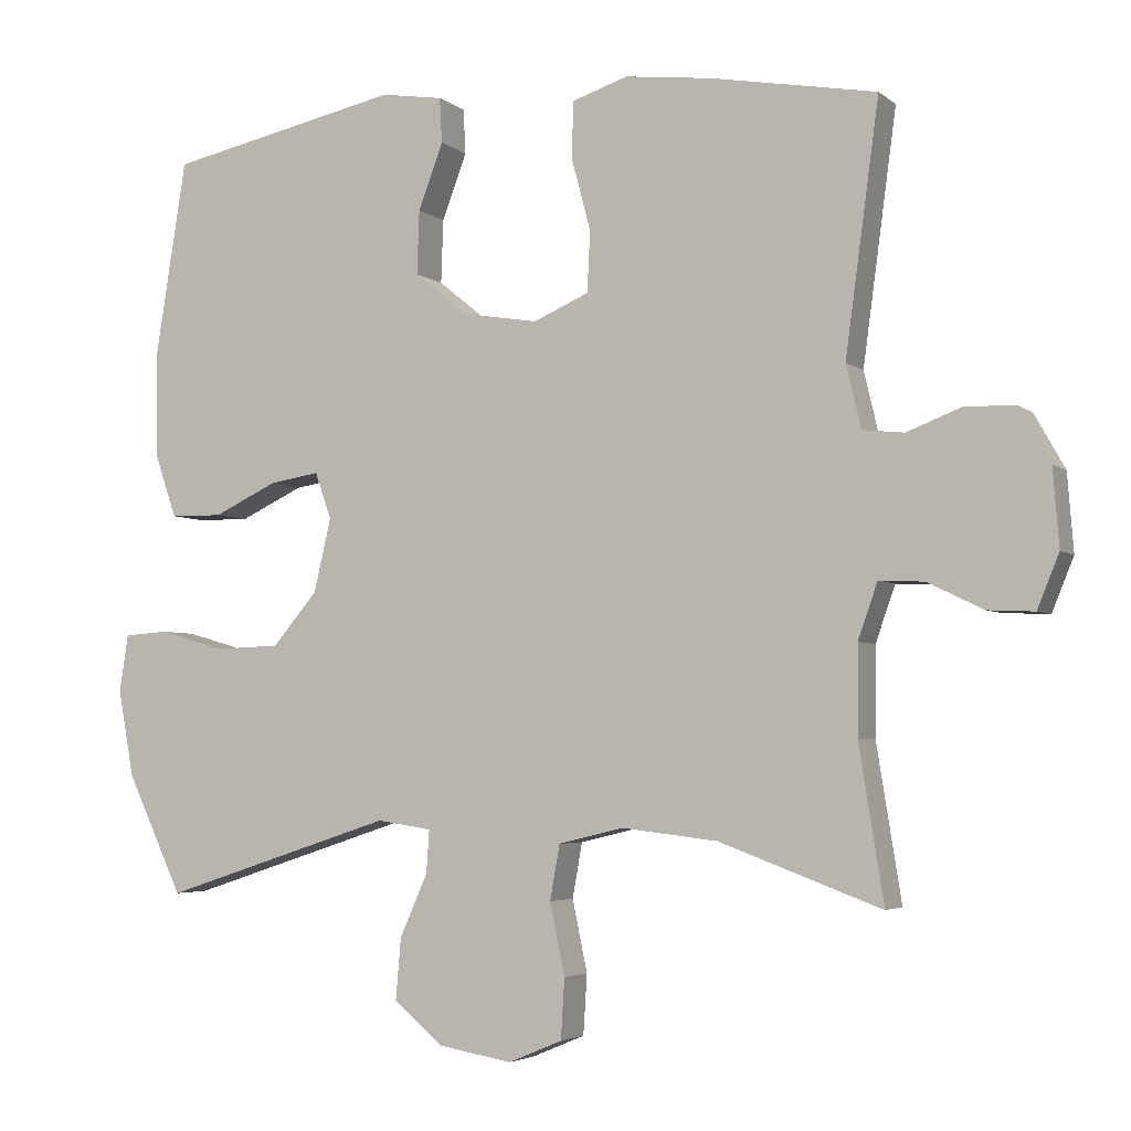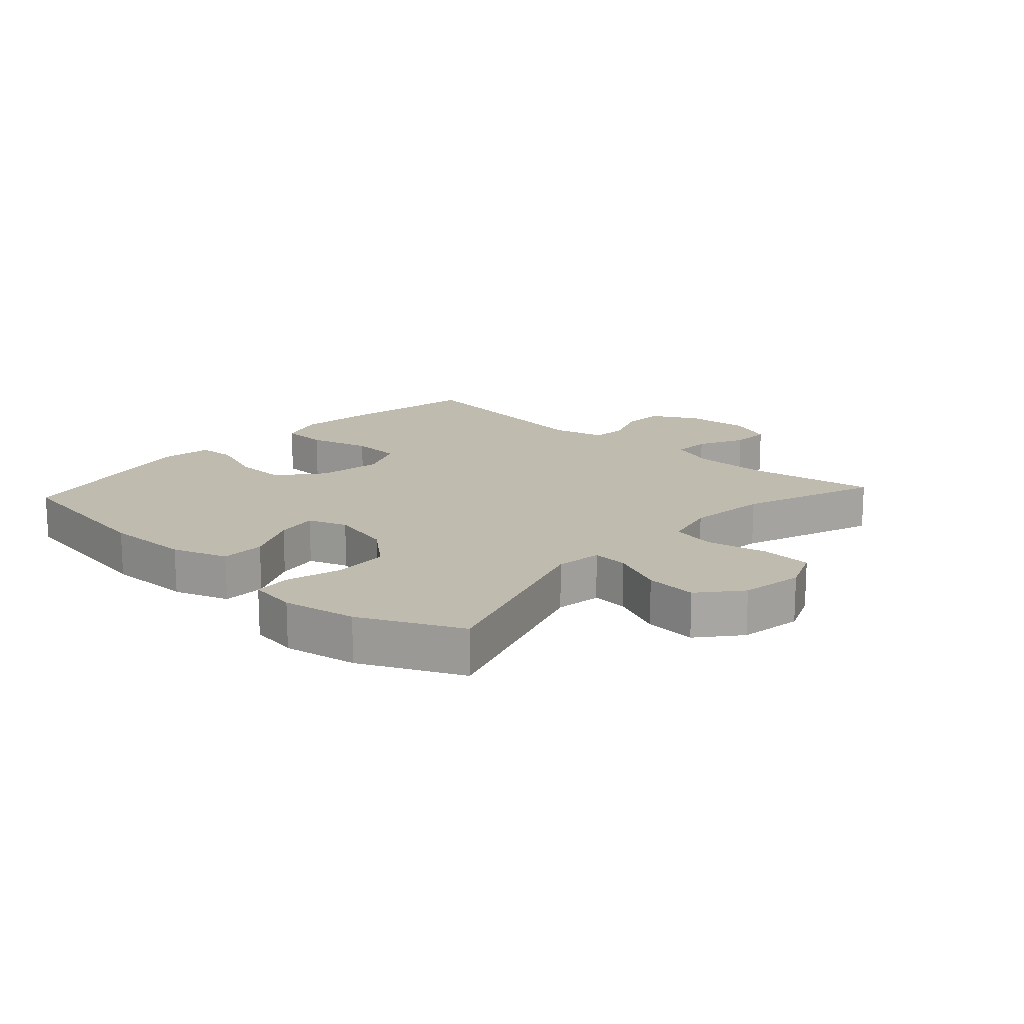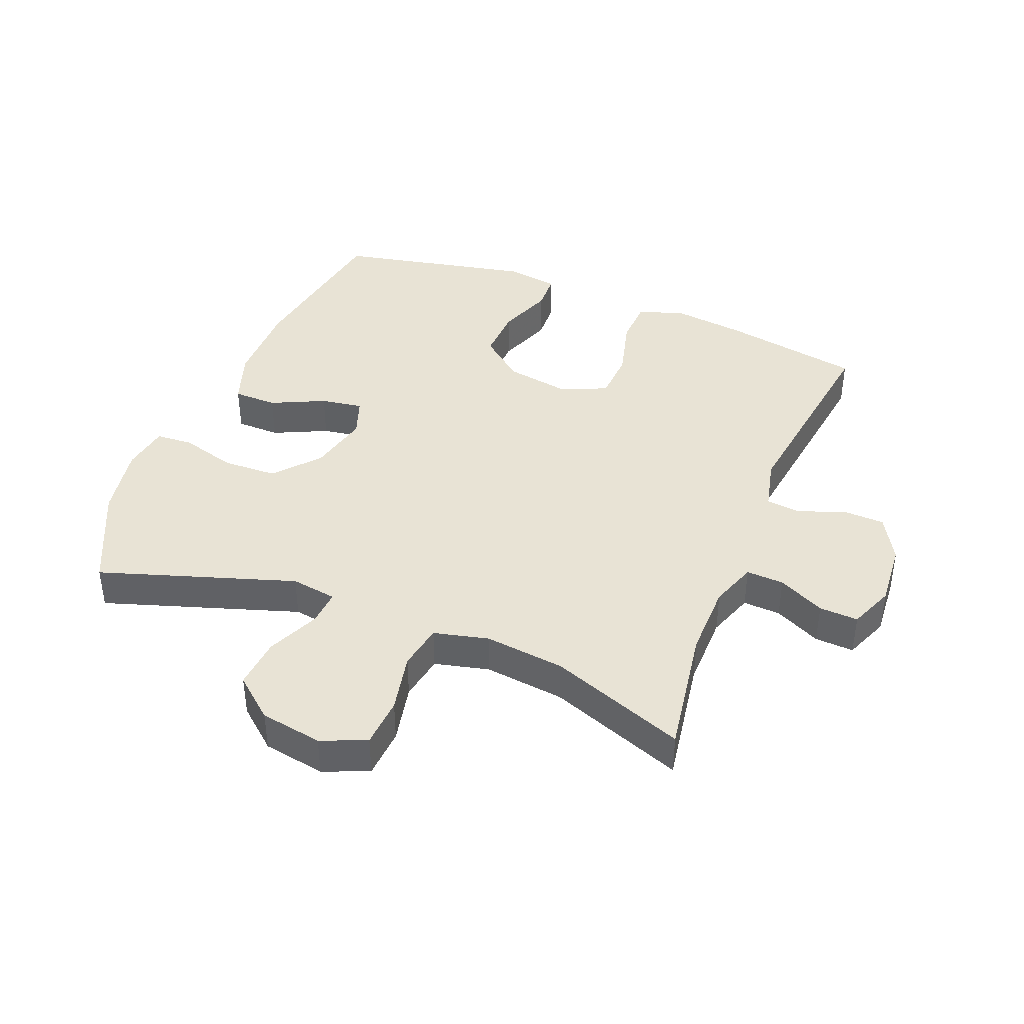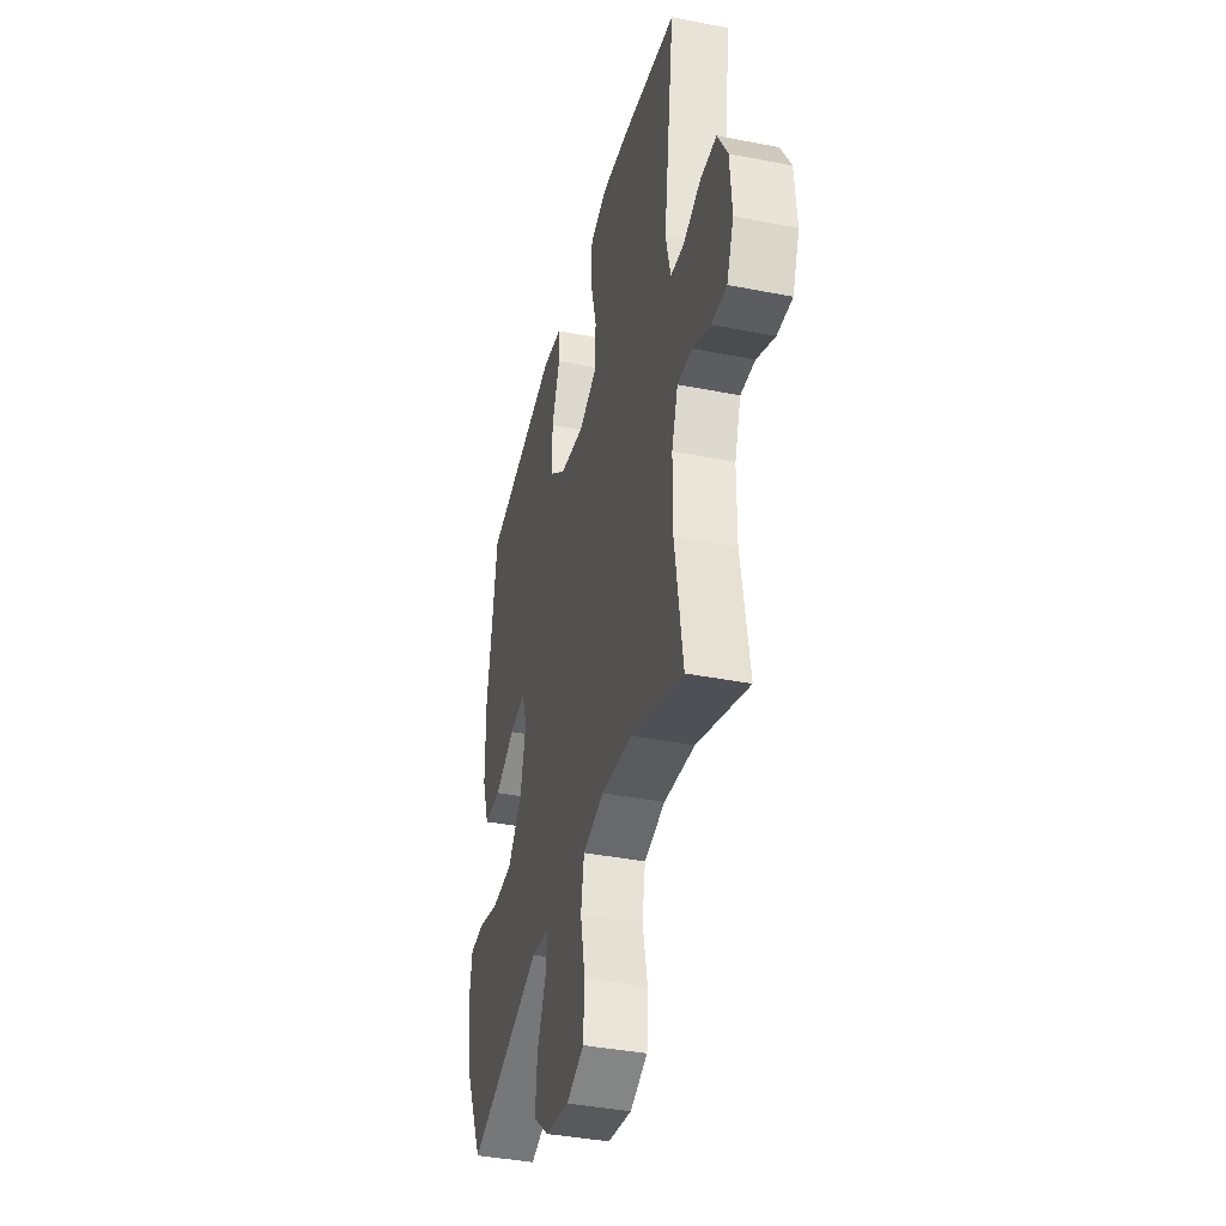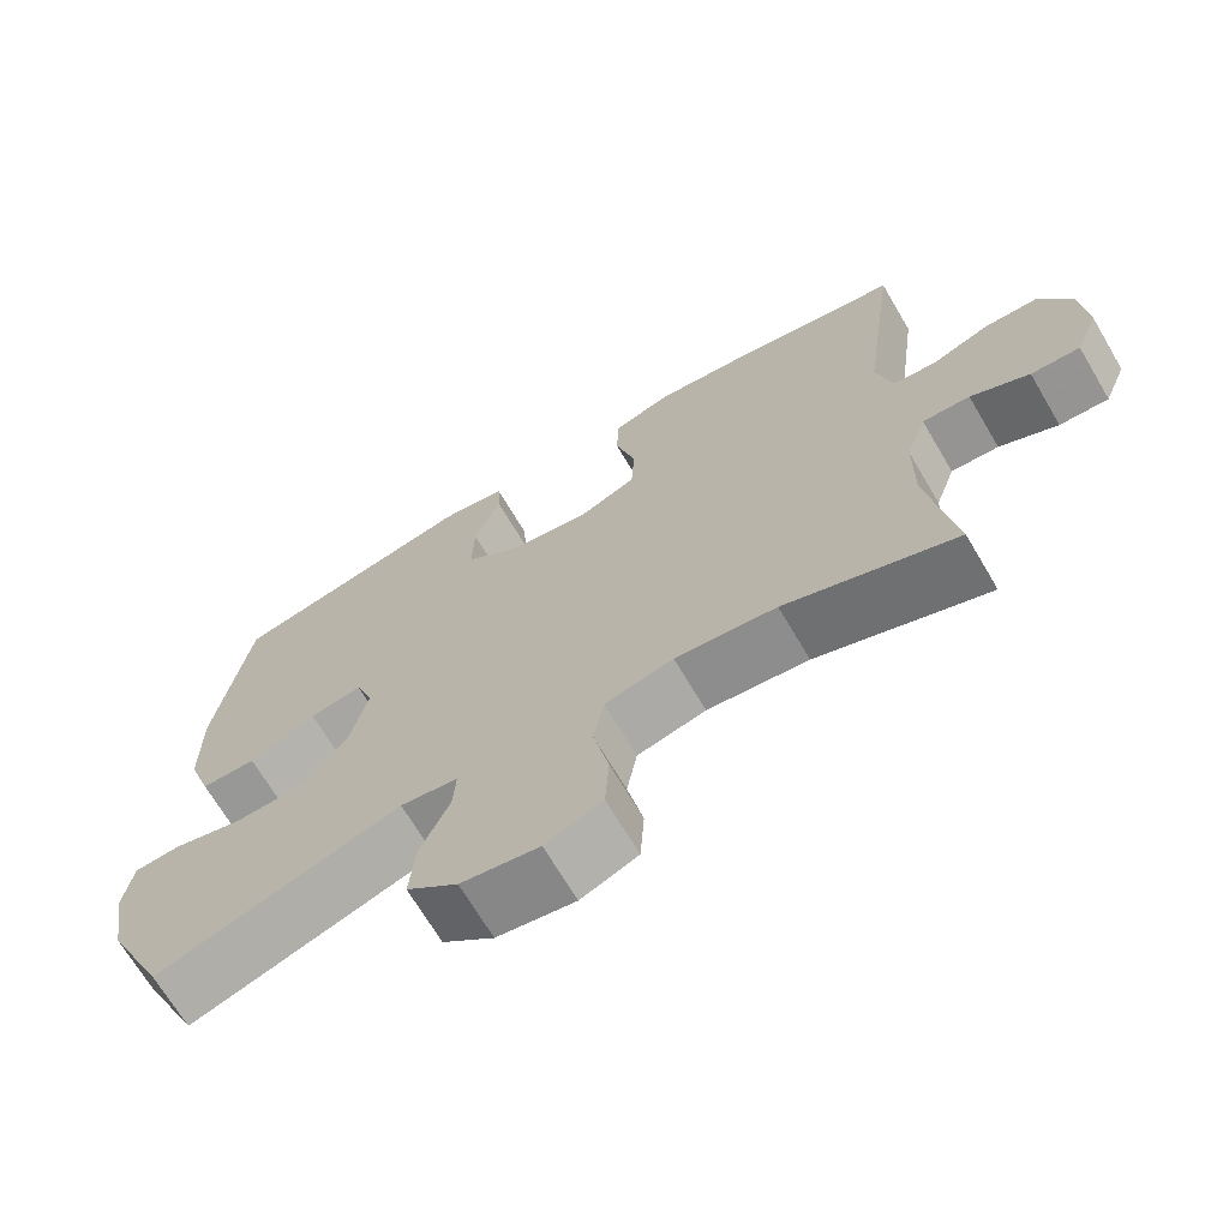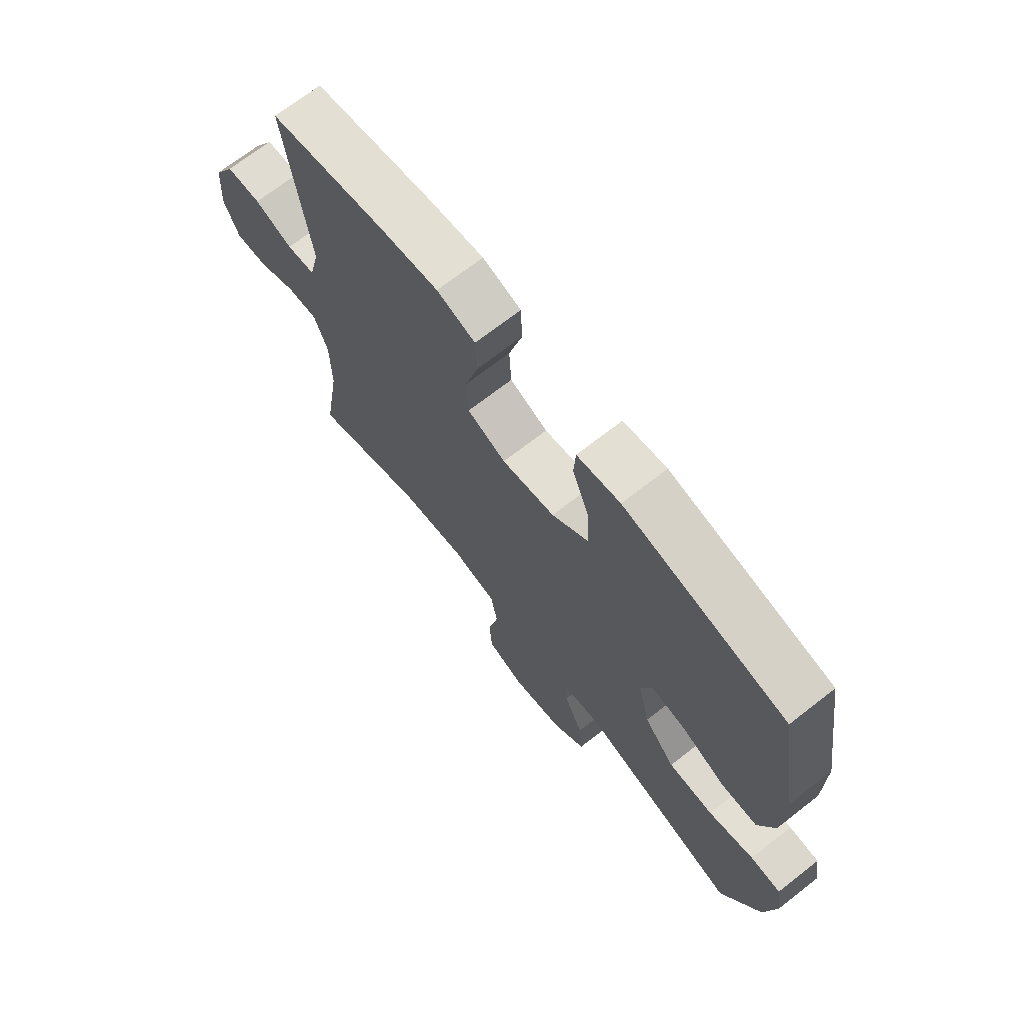
<metadata>
{"format":"obj","ext":"obj","renderer":"f3d","projection":"perspective","resolution":1024,"background":"white","views":[{"elev":-4.0,"azim":-155.6,"up":"+Z"},{"elev":16.2,"azim":132.3,"up":"+Y"},{"elev":41.1,"azim":-158.2,"up":"+Y"},{"elev":-39.2,"azim":-103.8,"up":"+Z"},{"elev":-69.0,"azim":-149.4,"up":"+Z"},{"elev":70.2,"azim":52.0,"up":"+Z"}]}
</metadata>
<code>
v -0.5 0.07 -0.5
v -0.467 0.07 -0.294
v -0.468 0.07 -0.176
v -0.494 0.07 -0.102
v -0.554 0.07 -0.105
v -0.628 0.07 -0.141
v -0.69 0.07 -0.144
v -0.719 0.07 -0.073
v -0.711 0.07 0.03
v -0.67 0.07 0.103
v -0.603 0.07 0.105
v -0.53 0.07 0.077
v -0.475 0.07 0.083
v -0.455 0.07 0.167
v -0.5 0.07 0.5
v -0.278 0.07 0.54
v -0.163 0.07 0.554
v -0.089 0.07 0.53
v -0.086 0.07 0.456
v -0.112 0.07 0.358
v -0.108 0.07 0.278
v -0.034 0.07 0.246
v 0.068 0.07 0.263
v 0.138 0.07 0.32
v 0.135 0.07 0.405
v 0.102 0.07 0.493
v 0.105 0.07 0.553
v 0.188 0.07 0.566
v 0.5 0.07 0.5
v 0.542 0.07 0.236
v 0.541 0.07 0.1
v 0.511 0.07 0.013
v 0.441 0.07 0.012
v 0.356 0.07 0.052
v 0.289 0.07 0.063
v 0.267 0.07 0.001
v 0.29 0.07 -0.097
v 0.35 0.07 -0.167
v 0.437 0.07 -0.17
v 0.525 0.07 -0.145
v 0.584 0.07 -0.149
v 0.596 0.07 -0.225
v 0.575 0.07 -0.341
v 0.5 0.07 -0.5
v 0.19 0.07 -0.399
v 0.117 0.07 -0.41
v 0.121 0.07 -0.467
v 0.158 0.07 -0.55
v 0.165 0.07 -0.632
v 0.1 0.07 -0.687
v 0.001 0.07 -0.704
v -0.071 0.07 -0.674
v -0.076 0.07 -0.594
v -0.056 0.07 -0.499
v -0.069 0.07 -0.426
v -0.156 0.07 -0.405
v -0.284 0.07 -0.42
v -0.5 0 -0.5
v -0.467 0 -0.294
v -0.468 0 -0.176
v -0.494 0 -0.102
v -0.554 0 -0.105
v -0.628 0 -0.141
v -0.69 0 -0.144
v -0.719 0 -0.073
v -0.711 0 0.03
v -0.67 0 0.103
v -0.603 0 0.105
v -0.53 0 0.077
v -0.475 0 0.083
v -0.455 0 0.167
v -0.5 0 0.5
v -0.278 0 0.54
v -0.163 0 0.554
v -0.089 0 0.53
v -0.086 0 0.456
v -0.112 0 0.358
v -0.108 0 0.278
v -0.034 0 0.246
v 0.068 0 0.263
v 0.138 0 0.32
v 0.135 0 0.405
v 0.102 0 0.493
v 0.105 0 0.553
v 0.188 0 0.566
v 0.5 0 0.5
v 0.542 0 0.236
v 0.541 0 0.1
v 0.511 0 0.013
v 0.441 0 0.012
v 0.356 0 0.052
v 0.289 0 0.063
v 0.267 0 0.001
v 0.29 0 -0.097
v 0.35 0 -0.167
v 0.437 0 -0.17
v 0.525 0 -0.145
v 0.584 0 -0.149
v 0.596 0 -0.225
v 0.575 0 -0.341
v 0.5 0 -0.5
v 0.19 0 -0.399
v 0.117 0 -0.41
v 0.121 0 -0.467
v 0.158 0 -0.55
v 0.165 0 -0.632
v 0.1 0 -0.687
v 0.001 0 -0.704
v -0.071 0 -0.674
v -0.076 0 -0.594
v -0.056 0 -0.499
v -0.069 0 -0.426
v -0.156 0 -0.405
v -0.284 0 -0.42
f 52 53 54
f 51 52 54
f 50 51 54
f 49 50 54
f 48 49 54
f 47 48 54
f 46 47 54 55
f 45 46 55 56
f 43 44 45
f 42 43 45
f 41 42 45
f 40 41 45
f 39 40 45
f 38 39 45 56
f 32 33 34
f 31 32 34
f 30 31 34
f 29 30 34
f 28 29 34
f 27 28 34
f 26 27 34
f 25 26 34
f 24 25 34 35
f 23 24 35 36
f 18 19 20
f 17 18 20
f 16 17 20
f 15 16 20
f 14 15 20
f 13 14 20 21
f 10 11 12
f 9 10 12
f 8 9 12
f 7 8 12
f 6 7 12
f 5 6 12
f 4 5 12 13
f 13 21 22
f 4 13 22
f 3 4 22
f 57 1 2
f 2 3 22
f 57 2 22
f 56 57 22
f 38 56 22
f 37 38 22
f 22 23 36 37
f 111 110 109
f 111 109 108
f 111 108 107
f 111 107 106
f 111 106 105
f 111 105 104
f 112 111 104 103
f 113 112 103 102
f 102 101 100
f 102 100 99
f 102 99 98
f 102 98 97
f 102 97 96
f 113 102 96 95
f 91 90 89
f 91 89 88
f 91 88 87
f 91 87 86
f 91 86 85
f 91 85 84
f 91 84 83
f 91 83 82
f 92 91 82 81
f 93 92 81 80
f 77 76 75
f 77 75 74
f 77 74 73
f 77 73 72
f 77 72 71
f 78 77 71 70
f 69 68 67
f 69 67 66
f 69 66 65
f 69 65 64
f 69 64 63
f 69 63 62
f 70 69 62 61
f 79 78 70
f 79 70 61
f 79 61 60
f 59 58 114
f 79 60 59
f 79 59 114
f 79 114 113
f 79 113 95
f 79 95 94
f 94 93 80 79
f 1 58 59 2
f 2 59 60 3
f 3 60 61 4
f 4 61 62 5
f 5 62 63 6
f 6 63 64 7
f 7 64 65 8
f 8 65 66 9
f 9 66 67 10
f 10 67 68 11
f 11 68 69 12
f 12 69 70 13
f 13 70 71 14
f 14 71 72 15
f 15 72 73 16
f 16 73 74 17
f 17 74 75 18
f 18 75 76 19
f 19 76 77 20
f 20 77 78 21
f 21 78 79 22
f 22 79 80 23
f 23 80 81 24
f 24 81 82 25
f 25 82 83 26
f 26 83 84 27
f 27 84 85 28
f 28 85 86 29
f 29 86 87 30
f 30 87 88 31
f 31 88 89 32
f 32 89 90 33
f 33 90 91 34
f 34 91 92 35
f 35 92 93 36
f 36 93 94 37
f 37 94 95 38
f 38 95 96 39
f 39 96 97 40
f 40 97 98 41
f 41 98 99 42
f 42 99 100 43
f 43 100 101 44
f 44 101 102 45
f 45 102 103 46
f 46 103 104 47
f 47 104 105 48
f 48 105 106 49
f 49 106 107 50
f 50 107 108 51
f 51 108 109 52
f 52 109 110 53
f 53 110 111 54
f 54 111 112 55
f 55 112 113 56
f 56 113 114 57
f 57 114 58 1

</code>
